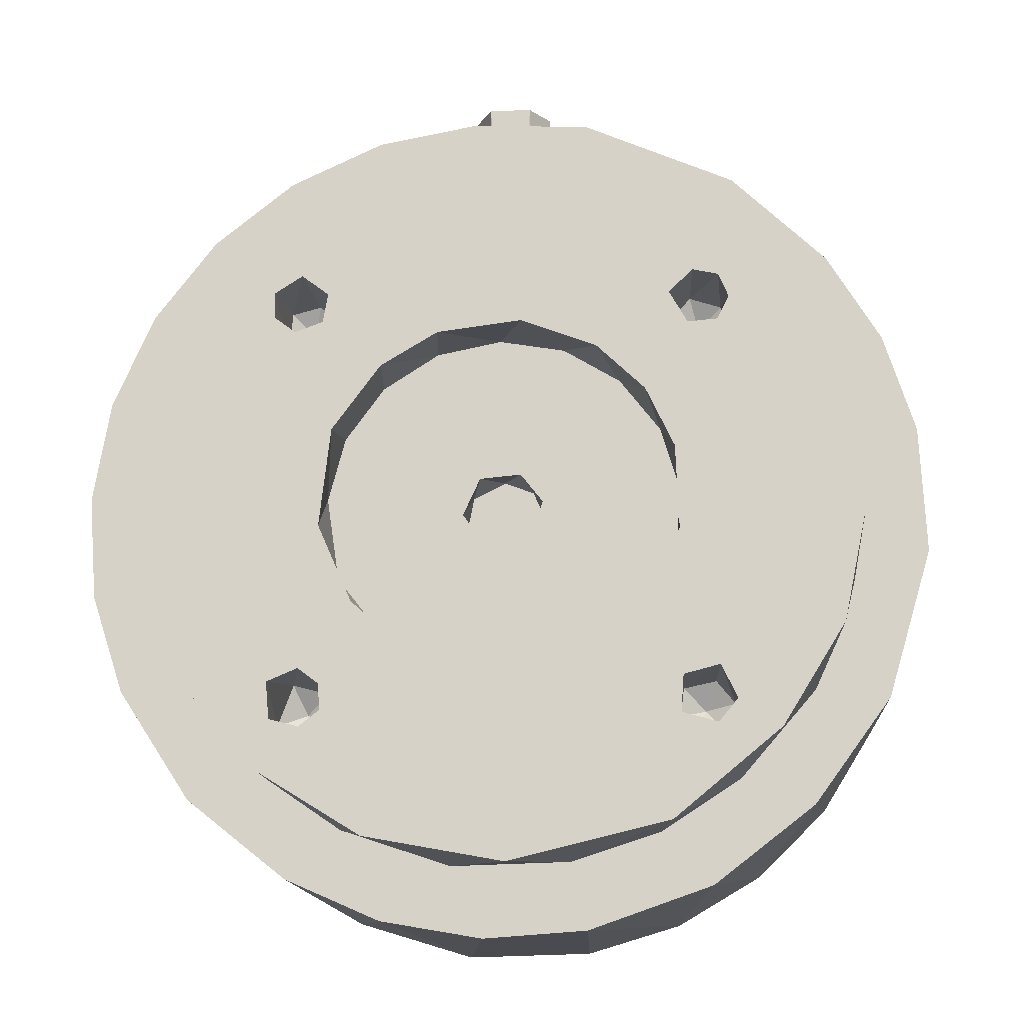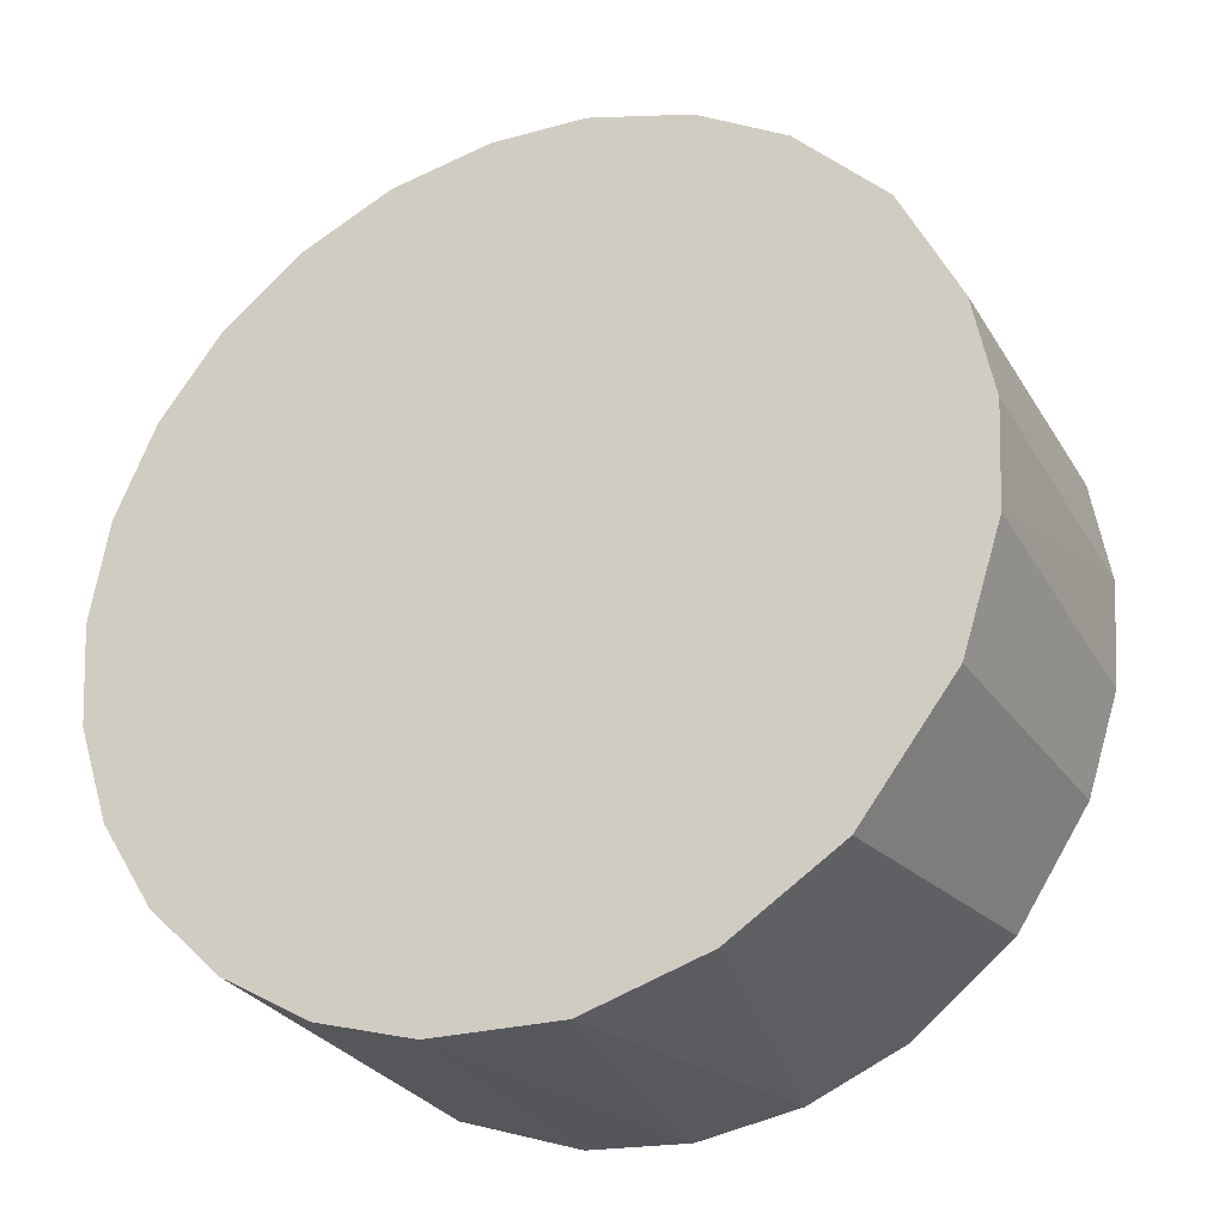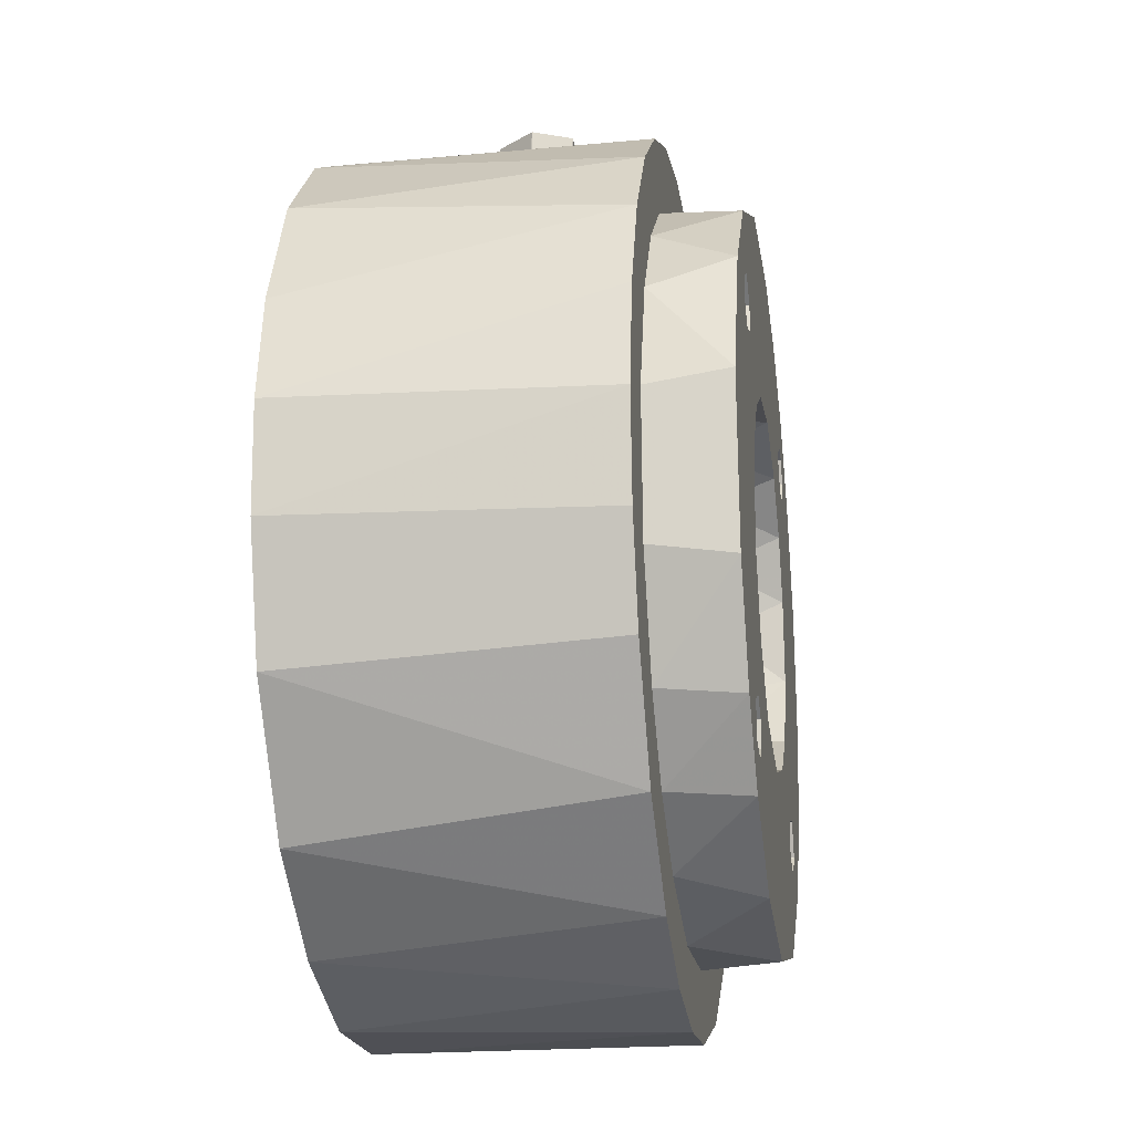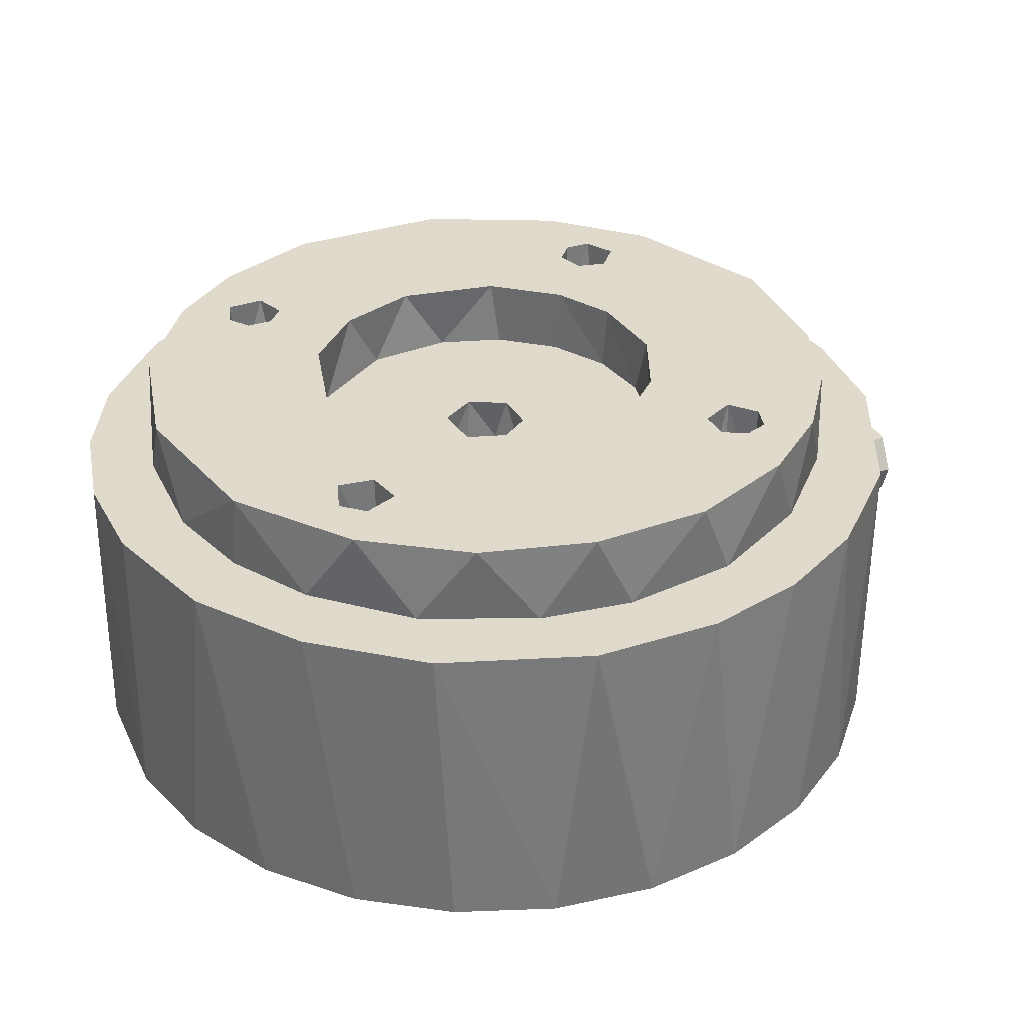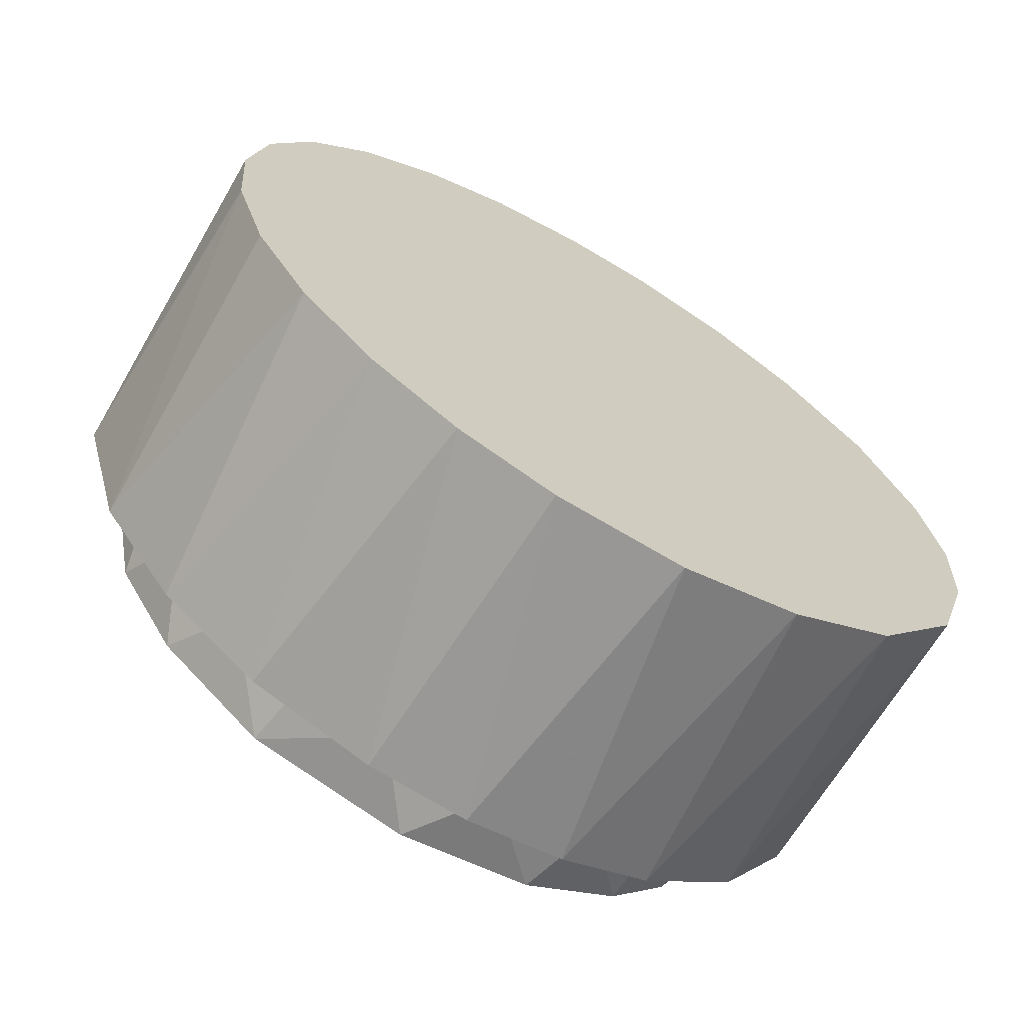
<metadata>
{"format":"obj","ext":"obj","renderer":"f3d","projection":"perspective","resolution":1024,"background":"white","views":[{"elev":-14.3,"azim":-176.2,"up":"+Z"},{"elev":-28.1,"azim":25.2,"up":"+Z"},{"elev":-20.9,"azim":98.6,"up":"+Z"},{"elev":33.1,"azim":-110.9,"up":"+Y"},{"elev":-67.2,"azim":-30.7,"up":"+Z"}]}
</metadata>
<code>
v 0.002106 0.07182 -0.002971
v -0.002441 0.07182 0.002611
v 0.00012 0.07182 0.003572
v 0.002971 0.07182 0.002106
v 0.003484 0.07182 -0.000543
v -0.001992 0.07182 -0.00315
v -0.003572 0.07182 0.00012
v -0.003482 0.07583 0.000809
v -0.00152 0.07583 0.003309
v 0.002106 0.07583 0.002971
v 0.003626 0.07583 -0.000338
v 0.00152 0.07583 -0.003309
v -0.002527 0.07583 -0.002739
v -0.02024 0.07382 -0.01725
v -0.01859 0.07382 -0.01524
v -0.01768 0.07232 -0.01768
v -0.01573 0.07381 -0.01586
v -0.01523 0.07382 -0.01841
v -0.01676 0.07382 -0.02011
v -0.01933 0.07382 -0.01969
v 0.01768 0.07232 -0.01768
v 0.01881 0.0738 -0.0152
v 0.02016 0.0738 -0.01881
v 0.01725 0.07382 -0.02024
v 0.01524 0.07382 -0.01859
v 0.01567 0.07382 -0.01603
v 0.01709 0.07382 0.02016
v 0.01962 0.07381 0.01949
v 0.01768 0.07232 0.01768
v 0.01993 0.07381 0.01627
v 0.01725 0.07382 0.01511
v 0.01543 0.07382 0.01646
v 0.01531 0.07382 0.01875
v -0.02011 0.07382 0.01676
v -0.01969 0.07382 0.01933
v -0.01768 0.07232 0.01768
v -0.0169 0.07381 0.02022
v -0.01519 0.07382 0.01827
v -0.01567 0.07382 0.01603
v -0.0181 0.07382 0.01511
v -0.01528 0.07583 -0.004075
v -0.01572 0.07583 0.001718
v 0.001137 0.07583 -0.01586
v -0.007427 0.07583 -0.01408
v 0.01471 0.07583 -0.006096
v 0.009294 0.07583 -0.01293
v 0.01427 0.07583 0.006813
v 0.01577 0.07583 0.001199
v -0.01277 0.07583 -0.009318
v -0.01046 0.07583 0.01186
v -0.005468 0.07583 0.01483
v 0.01084 0.07583 0.01151
v 0.000295 0.07583 0.01579
v 0.005954 0.07583 0.01465
v -0.01403 0.07583 0.00728
v -0.001168 0.08182 -0.01584
v -0.0081 0.08182 -0.01358
v -0.01246 0.08182 -0.009734
v -0.01558 0.08182 -0.003289
v -0.01528 0.08182 0.004075
v -0.01277 0.08182 0.009318
v -0.008544 0.08182 0.0133
v -0.001925 0.08182 0.01578
v 0.005468 0.08182 0.01483
v 0.01046 0.08182 0.01186
v 0.01471 0.08182 0.006096
v 0.01571 0.08182 -0.002558
v 0.01277 0.08182 -0.009319
v 0.007427 0.08182 -0.01408
v 0.00679 0.08182 0.0311
v 0.01524 0.08182 0.01858
v 0.01969 0.08182 0.02481
v 0.01757 0.08182 0.02034
v 0.03133 0.08182 0.005626
v 0.01993 0.08182 0.01648
v 0.02644 0.08182 0.01723
v 0.02004 0.08182 0.01876
v 0.01811 0.08182 0.01511
v 0.01568 0.08182 0.01602
v -0.02053 0.08182 0.02397
v -0.01934 0.08182 0.01968
v -0.02604 0.08182 0.01784
v -0.02023 0.08182 0.01759
v -0.03152 0.08182 -0.001698
v -0.01918 0.08182 0.01555
v -0.01659 0.08182 0.01531
v -0.0171 0.08182 0.02016
v -0.01363 0.08182 0.02847
v -0.01498 0.08182 0.01815
v -0.03045 0.08182 0.008699
v -0.005798 0.08182 0.03102
v -0.02397 0.08182 -0.02053
v -0.01858 0.08182 -0.02012
v -0.01461 0.08182 -0.02828
v -0.02946 0.08182 -0.01164
v -0.02024 0.08182 -0.01811
v -0.01544 0.08182 -0.01925
v -0.000521 0.08182 -0.03167
v -0.01883 0.08182 -0.0152
v -0.01568 0.08182 -0.01602
v 0.01531 0.08182 -0.01876
v 0.0171 0.08182 -0.02016
v 0.01164 0.08182 -0.02946
v 0.01963 0.08182 -0.01948
v 0.02053 0.08182 -0.02397
v 0.02604 0.08182 -0.01784
v 0.01993 0.08182 -0.01625
v 0.01724 0.08182 -0.01511
v 0.03045 0.08182 -0.0087
v 0.01542 0.08182 -0.01648
v 0.001338 0.05891 0.03046
v 0.003392 0.06121 0.03031
v 0.003275 0.06369 0.03033
v 0.001736 0.06544 0.03046
v -0.001386 0.06571 0.03048
v -0.003392 0.06344 0.03031
v -0.001722 0.0592 0.03044
v -0.003275 0.06095 0.03033
v 0.03133 0.07483 0.00465
v 0.03072 0.07483 -0.007693
v 0.02644 0.07483 -0.01723
v 0.02108 0.07483 -0.02348
v 0.01429 0.07483 -0.02814
v 0.004651 0.07483 -0.03133
v -0.005798 0.07483 -0.03102
v -0.01363 0.07483 -0.02847
v -0.02053 0.07483 -0.02397
v -0.02716 0.07483 -0.01629
v -0.03088 0.07483 -0.006517
v -0.03152 0.07483 0.001698
v -0.02946 0.07483 0.01164
v -0.02397 0.07483 0.02053
v -0.01628 0.07483 0.02717
v -0.006517 0.07483 0.03088
v 0.001697 0.07483 0.03152
v 0.009797 0.07483 0.03
v 0.01723 0.07483 0.02644
v 0.02348 0.07483 0.02108
v 0.02814 0.07483 0.01429
v 0.003396 0.06346 0.03735
v 0.001743 0.06543 0.03746
v -0.002959 0.06445 0.03739
v -0.000474 0.06584 0.0375
v -0.003157 0.06036 0.03738
v 0.000903 0.05873 0.03751
v 0.003236 0.06085 0.03736
v 0.02782 0.07483 -0.02541
v 0.01909 0.07483 -0.03235
v 0.01079 0.07483 -0.03598
v 0.001864 0.07483 -0.03752
v -0.007168 0.07483 -0.03687
v -0.01801 0.07483 -0.03309
v -0.02684 0.07483 -0.02627
v -0.03362 0.07483 -0.017
v -0.03746 0.07483 -0.003972
v -0.03687 0.07483 0.007169
v -0.03409 0.07483 0.01578
v 0.02684 0.07483 0.02627
v 0.03235 0.07483 0.01909
v 0.03598 0.07483 0.01079
v 0.03752 0.07483 0.001864
v 0.03687 0.07483 -0.007168
v 0.03409 0.07483 -0.01578
v -0.02932 0.07483 0.02348
v -0.02093 0.07483 0.03133
v -0.007615 0.07483 0.03696
v 0.002565 0.07482 0.03743
v 0.01156 0.07483 0.03574
v 0.01978 0.07483 0.03193
v -0.00257 0.04733 0.03743
v 0.005863 0.04732 0.03712
v 0.01505 0.04732 0.03442
v 0.02285 0.04732 0.02982
v 0.03068 0.04732 0.02187
v 0.03574 0.04732 0.01156
v 0.03747 0.04732 0.002667
v 0.03702 0.04732 -0.006377
v 0.03362 0.04732 -0.017
v 0.02541 0.04732 -0.02782
v 0.01578 0.04732 -0.03409
v 0.005109 0.04732 -0.03733
v -0.006377 0.04732 -0.03702
v -0.01505 0.04732 -0.03442
v -0.02284 0.04732 -0.02982
v -0.02932 0.04732 -0.02348
v -0.03409 0.04732 -0.01578
v -0.03687 0.04732 -0.007169
v -0.03752 0.04732 0.001863
v -0.03598 0.04732 0.01079
v -0.03235 0.04732 0.01909
v -0.02684 0.04732 0.02627
v -0.01978 0.04732 0.03193
v -0.01156 0.04732 0.03574
v 0 0.08108 -0.022
v 0.001294 0.08033 -0.02213
v 0.000625 0.08033 -0.02083
v -0.000824 0.08033 -0.02099
v -0.001272 0.08033 -0.02239
v 0.000226 0.08034 -0.02335
v 5.3e-05 0.07182 -0.02067
v 0.000786 0.07182 -0.02312
v -0.000831 0.07182 -0.023
v 0.00122 0.07182 -0.02155
v -0.001271 0.07182 -0.0216
v -0.01905 0.08108 0.011
v -0.01776 0.08033 0.0107
v -0.01874 0.08034 0.01237
v -0.02047 0.08036 0.01076
v -0.01884 0.08033 0.009717
v -0.0201 0.07182 0.01188
v -0.01818 0.07182 0.01205
v -0.01981 0.07182 0.009811
v -0.01793 0.07182 0.01029
v 0.02049 0.08036 0.01086
v 0.01883 0.08034 0.01235
v 0.01905 0.08108 0.011
v 0.01781 0.08033 0.01129
v 0.0184 0.08034 0.009761
v 0.01793 0.07182 0.01021
v 0.01855 0.07182 0.01236
v 0.02041 0.07182 0.01112
v 0.0195 0.07182 0.00978
v 0.001045 0.05869 0.043
v 0.001985 0.06544 0.043
v -0.001794 0.06547 0.043
v -0.002594 0.05988 0.043
v 0.003608 0.06201 0.043
v -0.003608 0.06264 0.043
v -0.000309 0.06601 0
v 0.001985 0.05921 0
v -0.001794 0.05918 -0
v 0.003585 0.06353 0
v -0.003735 0.06292 -0
f 1 2 3
f 1 3 4
f 4 5 1
f 1 6 2
f 2 6 7
f 7 8 2
f 2 8 9
f 2 9 3
f 3 9 10
f 3 10 4
f 4 10 11
f 4 11 5
f 5 11 1
f 1 11 12
f 1 12 6
f 6 12 13
f 6 13 7
f 7 13 8
f 14 15 16
f 15 17 16
f 17 18 16
f 18 19 16
f 19 20 16
f 16 20 14
f 21 22 23
f 21 23 24
f 24 25 21
f 25 26 21
f 21 26 22
f 27 28 29
f 28 30 29
f 29 30 31
f 31 32 29
f 32 33 29
f 33 27 29
f 34 35 36
f 36 35 37
f 37 38 36
f 38 39 36
f 36 39 40
f 40 34 36
f 13 41 8
f 8 41 42
f 12 43 13
f 13 43 44
f 11 45 12
f 45 46 12
f 12 46 43
f 10 47 11
f 11 47 48
f 11 48 45
f 13 44 49
f 13 49 41
f 9 50 51
f 10 52 47
f 9 51 53
f 9 53 10
f 10 53 54
f 10 54 52
f 8 42 55
f 8 55 9
f 9 55 50
f 43 56 44
f 44 56 57
f 44 57 58
f 44 58 49
f 49 58 59
f 49 59 41
f 41 59 42
f 42 59 60
f 42 60 55
f 55 60 61
f 55 61 50
f 50 61 62
f 50 62 51
f 51 62 63
f 51 63 53
f 53 63 64
f 53 64 54
f 54 64 65
f 54 65 52
f 52 65 66
f 52 66 47
f 47 66 48
f 48 66 67
f 48 67 45
f 45 67 68
f 45 68 46
f 46 68 69
f 46 69 43
f 43 69 56
f 70 71 63
f 72 73 70
f 70 73 71
f 74 75 76
f 77 72 76
f 77 76 75
f 72 77 73
f 75 74 78
f 78 74 67
f 78 67 66
f 78 66 79
f 79 66 65
f 79 65 64
f 79 64 71
f 71 64 63
f 80 81 82
f 82 81 83
f 84 85 59
f 59 85 86
f 81 80 87
f 87 80 88
f 87 88 89
f 82 83 90
f 90 83 85
f 90 85 84
f 88 91 89
f 89 91 70
f 89 70 63
f 89 63 62
f 89 62 86
f 86 62 61
f 86 61 60
f 86 60 59
f 92 93 94
f 95 96 92
f 92 96 93
f 94 93 97
f 94 97 98
f 96 95 99
f 98 97 56
f 99 95 84
f 99 84 59
f 99 59 100
f 100 59 58
f 100 58 57
f 100 57 97
f 97 57 56
f 101 102 103
f 101 103 98
f 101 98 56
f 104 105 102
f 102 105 103
f 105 104 106
f 74 107 67
f 67 107 108
f 74 109 107
f 107 109 106
f 107 106 104
f 101 56 69
f 101 69 110
f 110 69 68
f 110 68 108
f 108 68 67
f 111 112 113
f 111 113 114
f 111 114 115
f 115 116 117
f 117 116 118
f 111 115 117
f 74 119 120
f 74 120 109
f 109 120 121
f 109 121 106
f 106 121 122
f 106 122 105
f 105 122 123
f 105 123 103
f 103 123 124
f 103 124 98
f 98 124 125
f 98 125 94
f 94 125 126
f 94 126 127
f 94 127 92
f 92 127 128
f 92 128 95
f 95 128 129
f 95 129 84
f 84 129 130
f 84 130 90
f 90 130 131
f 90 131 82
f 82 131 132
f 82 132 80
f 80 132 133
f 80 133 88
f 88 133 134
f 88 134 91
f 91 134 135
f 91 135 70
f 70 135 136
f 70 136 137
f 70 137 72
f 72 137 138
f 72 138 76
f 76 138 139
f 76 139 74
f 74 139 119
f 113 140 114
f 114 140 141
f 142 115 143
f 143 115 114
f 143 114 141
f 115 142 116
f 116 142 144
f 116 144 118
f 118 144 117
f 145 111 117
f 145 117 144
f 111 145 146
f 111 146 112
f 112 146 140
f 112 140 113
f 121 147 122
f 122 147 148
f 122 148 123
f 123 148 149
f 123 149 124
f 124 149 150
f 124 150 125
f 125 150 151
f 125 151 126
f 126 151 152
f 126 152 127
f 127 152 153
f 127 153 128
f 128 153 154
f 128 154 129
f 129 154 155
f 129 155 130
f 130 155 156
f 130 156 131
f 131 156 157
f 131 157 132
f 138 158 159
f 138 159 139
f 139 159 160
f 139 160 119
f 119 160 161
f 119 161 120
f 120 161 162
f 120 162 163
f 120 163 121
f 121 163 147
f 157 164 132
f 132 164 165
f 132 165 133
f 133 165 166
f 133 166 134
f 134 166 135
f 135 166 167
f 135 167 136
f 136 167 168
f 136 168 137
f 137 168 169
f 137 169 138
f 138 169 158
f 145 144 170
f 166 142 143
f 166 143 167
f 141 167 143
f 167 141 140
f 140 146 171
f 171 146 145
f 171 145 170
f 140 171 167
f 167 171 168
f 168 171 172
f 168 172 169
f 169 172 173
f 169 173 158
f 158 173 174
f 158 174 159
f 159 174 175
f 159 175 160
f 160 175 176
f 160 176 161
f 161 176 177
f 161 177 162
f 162 177 178
f 162 178 163
f 163 178 147
f 147 178 179
f 147 179 148
f 148 179 180
f 148 180 149
f 149 180 181
f 149 181 150
f 150 181 182
f 150 182 151
f 151 182 183
f 151 183 152
f 152 183 184
f 152 184 153
f 153 184 185
f 153 185 154
f 154 185 186
f 154 186 187
f 154 187 155
f 155 187 188
f 155 188 156
f 156 188 189
f 156 189 157
f 157 189 190
f 157 190 164
f 164 190 191
f 164 191 165
f 165 191 192
f 165 192 193
f 165 193 166
f 166 193 170
f 166 170 144
f 166 144 142
f 183 172 184
f 179 172 180
f 183 182 172
f 172 182 181
f 172 181 180
f 175 179 176
f 171 170 188
f 188 170 193
f 188 187 171
f 171 187 186
f 171 186 185
f 172 171 184
f 184 171 185
f 179 178 177
f 176 179 177
f 175 174 179
f 188 193 192
f 192 191 188
f 188 191 190
f 174 173 179
f 179 173 172
f 188 190 189
f 194 195 196
f 196 197 194
f 194 197 198
f 198 199 194
f 199 195 194
f 200 201 202
f 201 200 203
f 200 202 204
f 205 206 207
f 207 208 205
f 205 208 209
f 209 206 205
f 210 211 212
f 213 212 211
f 214 215 216
f 215 217 216
f 217 218 216
f 216 218 214
f 219 220 221
f 221 222 219
f 223 224 225
f 226 223 225
f 227 224 223
f 228 226 225
f 229 230 231
f 230 229 232
f 231 233 229
f 228 233 226
f 226 233 231
f 226 231 223
f 223 231 230
f 223 230 227
f 227 230 232
f 232 224 227
f 224 232 229
f 224 229 225
f 225 229 233
f 225 233 228
f 14 96 99
f 14 99 15
f 15 99 17
f 17 99 100
f 17 100 97
f 17 97 18
f 18 97 19
f 19 97 93
f 19 93 20
f 20 93 96
f 20 96 14
f 25 101 110
f 25 110 26
f 26 110 108
f 26 108 22
f 22 108 107
f 22 107 23
f 23 107 104
f 23 104 24
f 24 104 102
f 24 102 101
f 24 101 25
f 32 71 33
f 33 71 73
f 33 73 27
f 27 73 28
f 28 73 77
f 28 77 30
f 30 77 75
f 30 75 78
f 30 78 31
f 31 78 79
f 31 79 32
f 32 79 71
f 34 83 35
f 35 83 81
f 35 81 37
f 37 81 87
f 37 87 89
f 37 89 38
f 38 89 39
f 39 89 86
f 39 86 40
f 40 86 85
f 40 85 34
f 34 85 83
f 195 203 196
f 196 203 200
f 196 200 197
f 197 200 204
f 197 204 198
f 198 204 202
f 198 202 199
f 199 202 201
f 199 201 195
f 195 201 203
f 206 213 211
f 206 211 207
f 207 211 210
f 207 210 208
f 208 210 212
f 208 212 209
f 209 212 213
f 209 213 206
f 214 221 220
f 214 220 215
f 215 220 217
f 217 220 219
f 217 219 218
f 218 219 222
f 218 222 214
f 214 222 221

</code>
